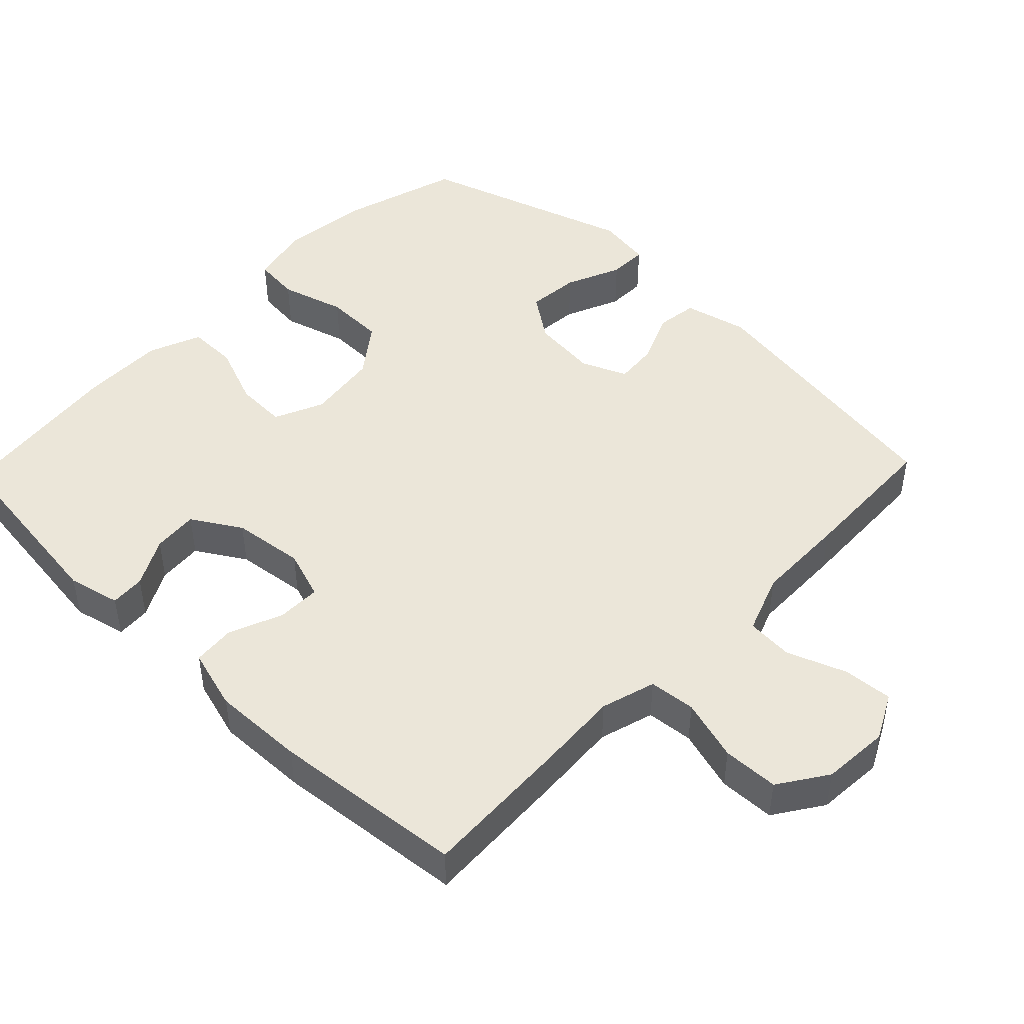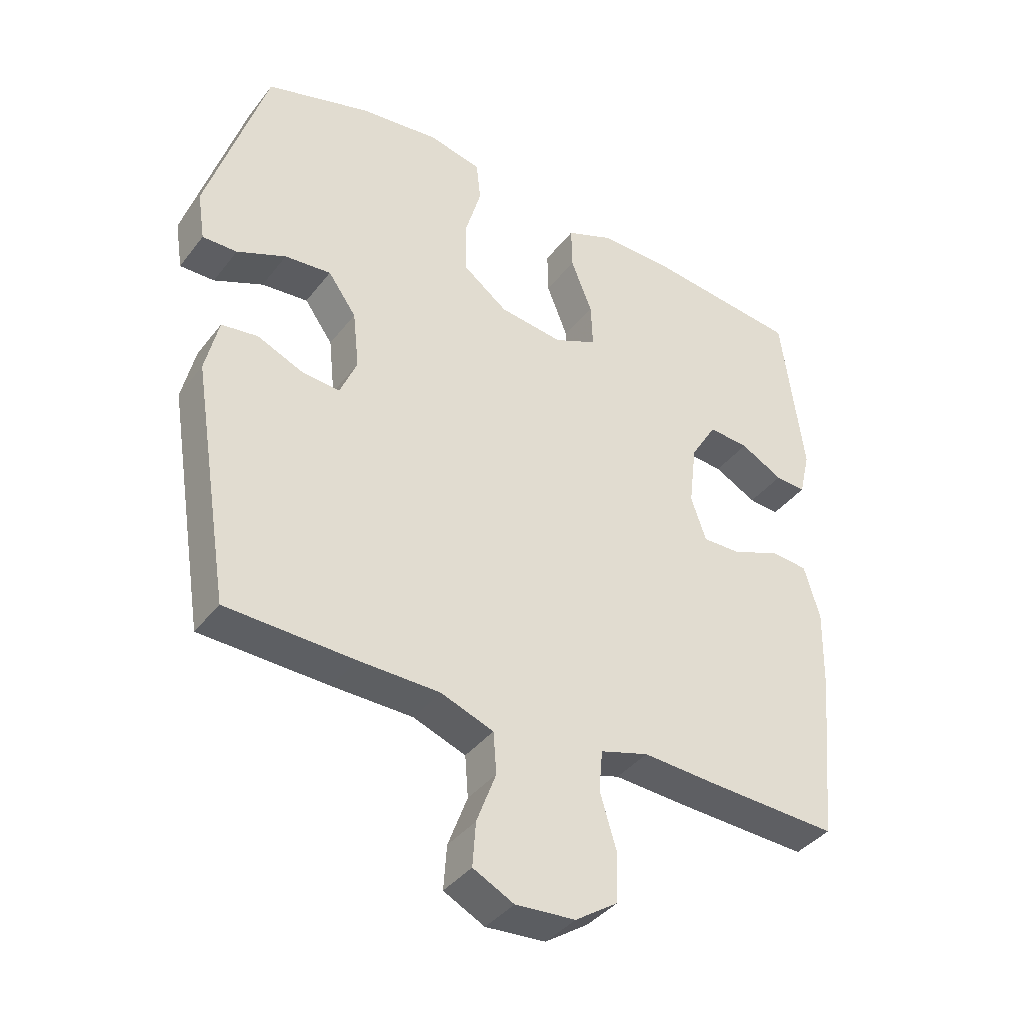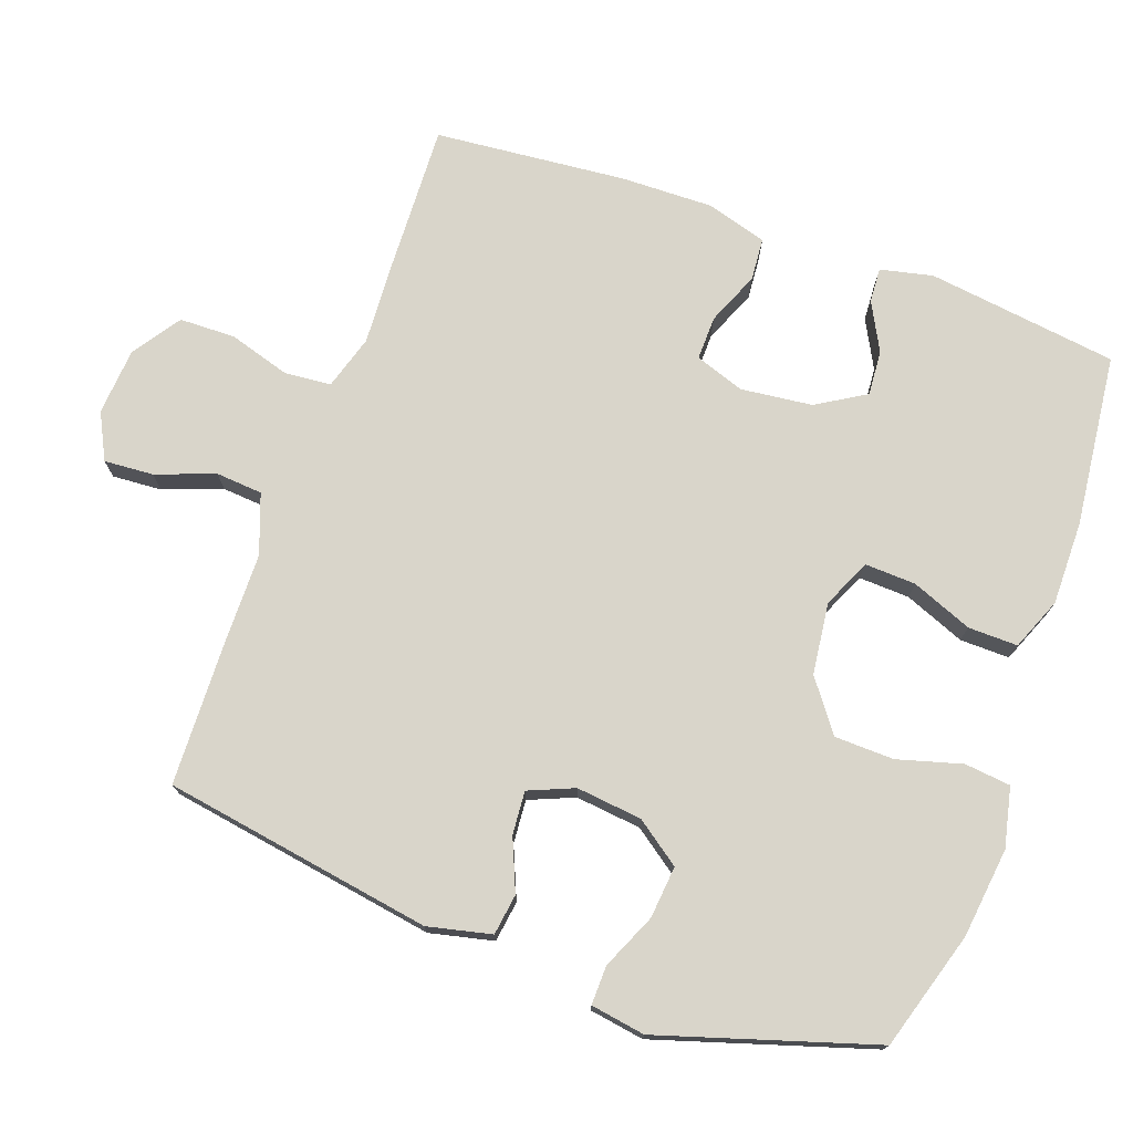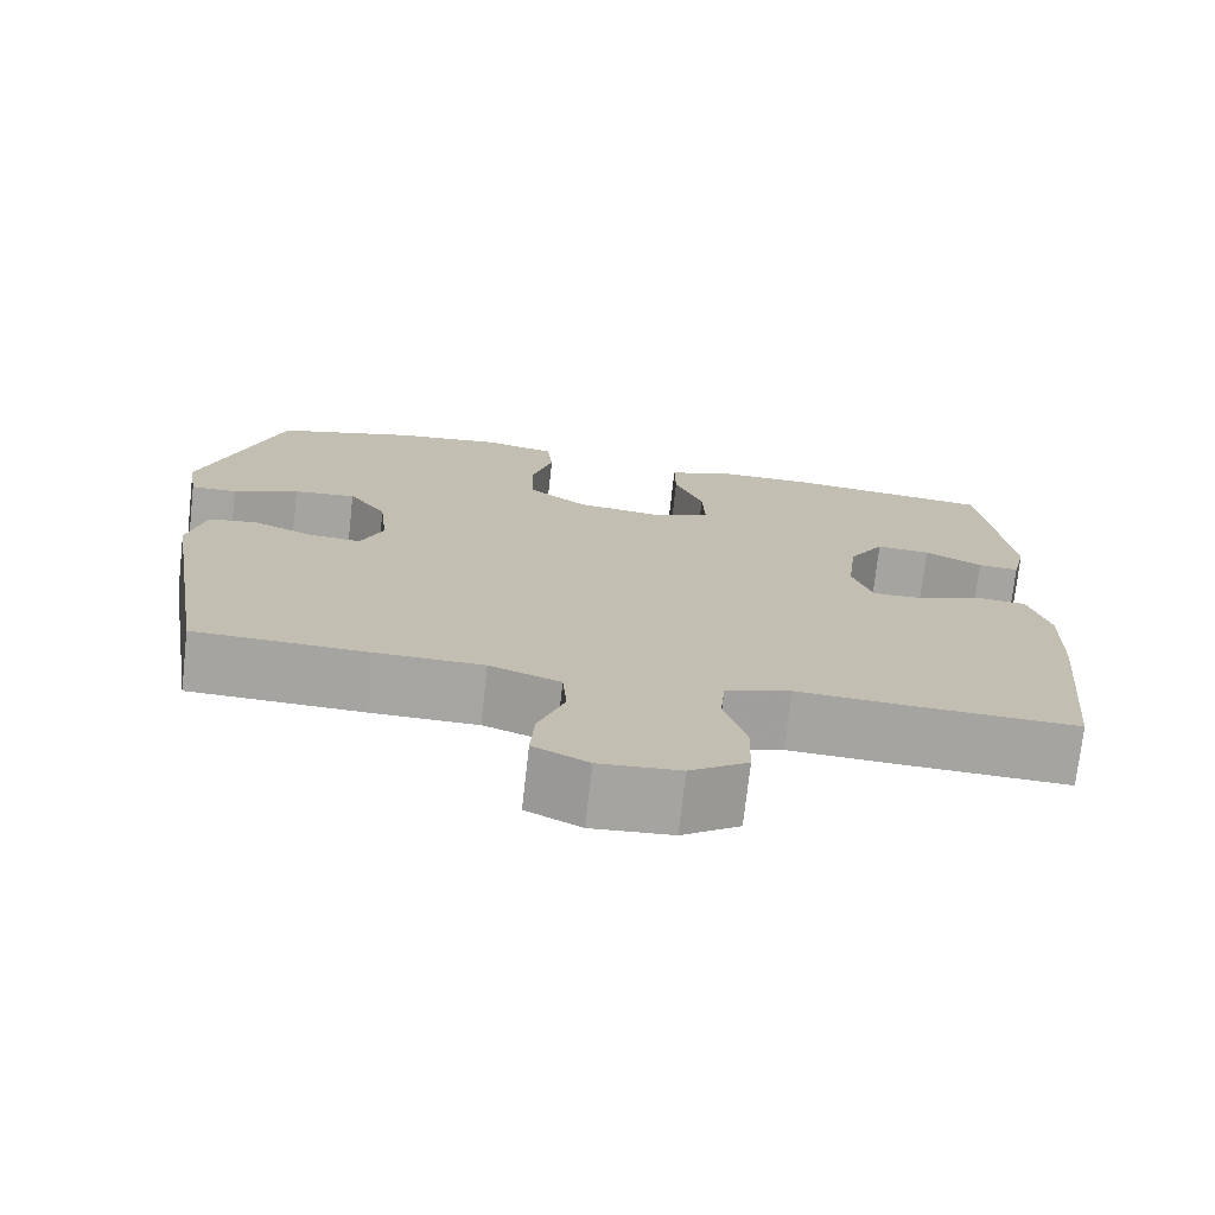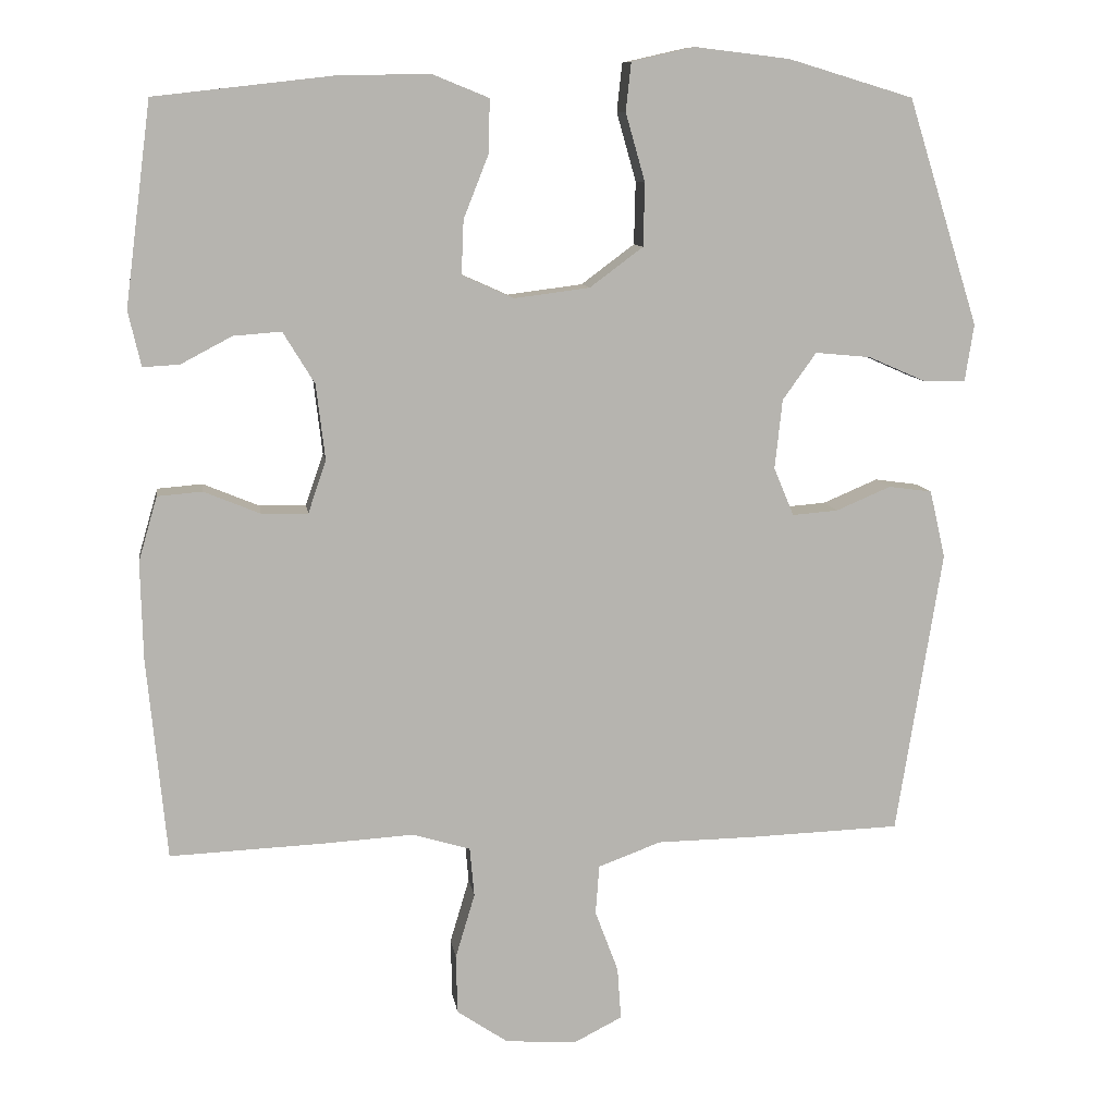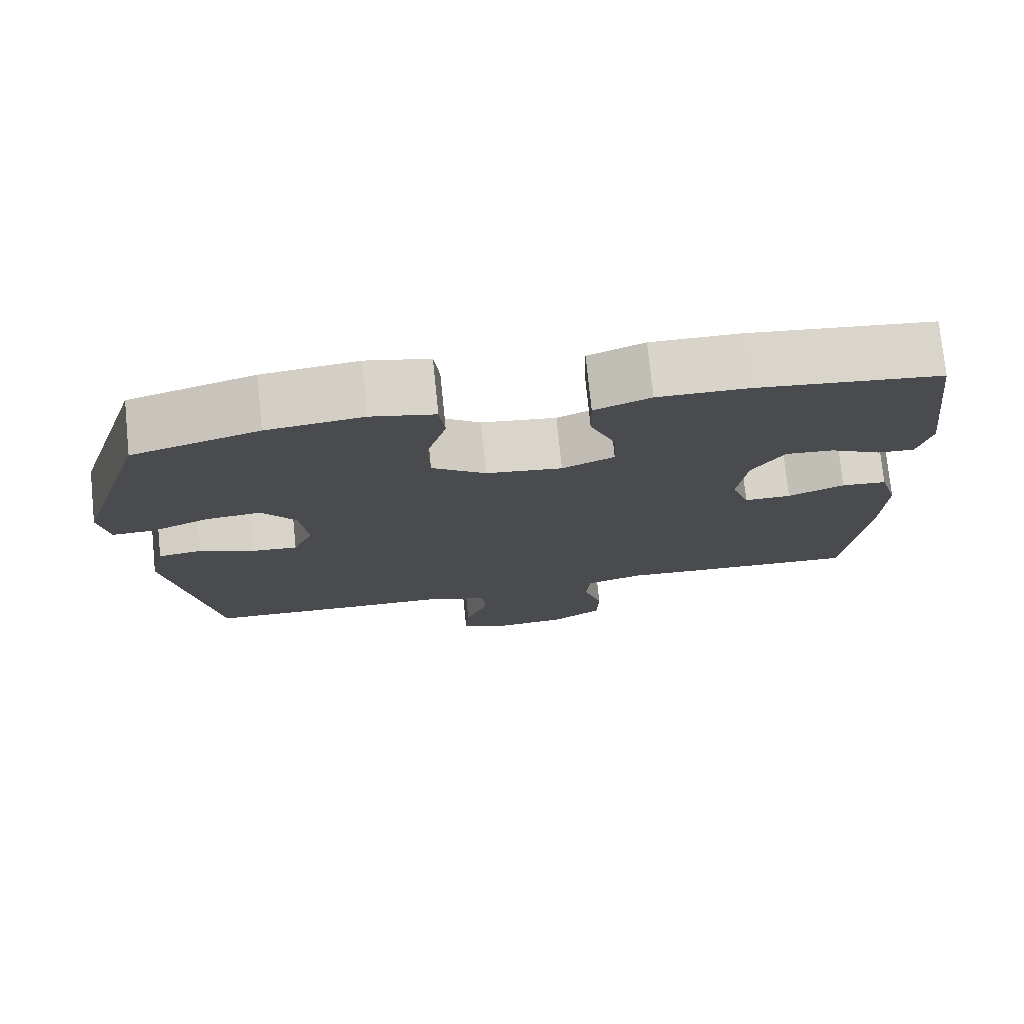
<metadata>
{"format":"obj","ext":"obj","renderer":"f3d","projection":"perspective","resolution":1024,"background":"white","views":[{"elev":46.7,"azim":133.8,"up":"+Y"},{"elev":-39.1,"azim":-33.5,"up":"+Z"},{"elev":74.5,"azim":-70.1,"up":"+Y"},{"elev":-73.6,"azim":-6.4,"up":"+Z"},{"elev":9.9,"azim":171.7,"up":"+Z"},{"elev":76.0,"azim":-5.8,"up":"+Z"}]}
</metadata>
<code>
v 0.5 0.07 -0.5
v 0.291 0.07 -0.491
v 0.173 0.07 -0.484
v 0.096 0.07 -0.507
v 0.09 0.07 -0.573
v 0.116 0.07 -0.66
v 0.114 0.07 -0.739
v 0.046 0.07 -0.785
v -0.049 0.07 -0.792
v -0.114 0.07 -0.759
v -0.109 0.07 -0.689
v -0.078 0.07 -0.606
v -0.083 0.07 -0.54
v -0.167 0.07 -0.509
v -0.296 0.07 -0.507
v -0.5 0.07 -0.5
v -0.561 0.07 -0.119
v -0.54 0.07 -0.029
v -0.482 0.07 -0.021
v -0.409 0.07 -0.052
v -0.348 0.07 -0.057
v -0.321 0.07 0.007
v -0.331 0.07 0.1
v -0.376 0.07 0.163
v -0.45 0.07 0.156
v -0.528 0.07 0.122
v -0.583 0.07 0.121
v -0.595 0.07 0.198
v -0.5 0.07 0.5
v -0.333 0.07 0.55
v -0.206 0.07 0.565
v -0.122 0.07 0.546
v -0.115 0.07 0.481
v -0.141 0.07 0.39
v -0.139 0.07 0.306
v -0.068 0.07 0.253
v 0.033 0.07 0.24
v 0.102 0.07 0.271
v 0.099 0.07 0.343
v 0.065 0.07 0.429
v 0.064 0.07 0.499
v 0.138 0.07 0.529
v 0.256 0.07 0.528
v 0.5 0.07 0.5
v 0.535 0.07 0.23
v 0.518 0.07 0.156
v 0.469 0.07 0.159
v 0.401 0.07 0.195
v 0.337 0.07 0.2
v 0.295 0.07 0.131
v 0.283 0.07 0.03
v 0.307 0.07 -0.04
v 0.369 0.07 -0.039
v 0.444 0.07 -0.008
v 0.504 0.07 -0.013
v 0.529 0.07 -0.099
v 0.526 0.07 -0.229
v 0.5 0 -0.5
v 0.291 0 -0.491
v 0.173 0 -0.484
v 0.096 0 -0.507
v 0.09 0 -0.573
v 0.116 0 -0.66
v 0.114 0 -0.739
v 0.046 0 -0.785
v -0.049 0 -0.792
v -0.114 0 -0.759
v -0.109 0 -0.689
v -0.078 0 -0.606
v -0.083 0 -0.54
v -0.167 0 -0.509
v -0.296 0 -0.507
v -0.5 0 -0.5
v -0.561 0 -0.119
v -0.54 0 -0.029
v -0.482 0 -0.021
v -0.409 0 -0.052
v -0.348 0 -0.057
v -0.321 0 0.007
v -0.331 0 0.1
v -0.376 0 0.163
v -0.45 0 0.156
v -0.528 0 0.122
v -0.583 0 0.121
v -0.595 0 0.198
v -0.5 0 0.5
v -0.333 0 0.55
v -0.206 0 0.565
v -0.122 0 0.546
v -0.115 0 0.481
v -0.141 0 0.39
v -0.139 0 0.306
v -0.068 0 0.253
v 0.033 0 0.24
v 0.102 0 0.271
v 0.099 0 0.343
v 0.065 0 0.429
v 0.064 0 0.499
v 0.138 0 0.529
v 0.256 0 0.528
v 0.5 0 0.5
v 0.535 0 0.23
v 0.518 0 0.156
v 0.469 0 0.159
v 0.401 0 0.195
v 0.337 0 0.2
v 0.295 0 0.131
v 0.283 0 0.03
v 0.307 0 -0.04
v 0.369 0 -0.039
v 0.444 0 -0.008
v 0.504 0 -0.013
v 0.529 0 -0.099
v 0.526 0 -0.229
f 1 2 3
f 57 1 3
f 56 57 3
f 55 56 3
f 54 55 3
f 53 54 3
f 52 53 3 4
f 51 52 4
f 50 51 4
f 46 47 48
f 45 46 48
f 44 45 48
f 43 44 48
f 42 43 48
f 41 42 48
f 40 41 48
f 39 40 48 49
f 38 39 49 50
f 32 33 34
f 31 32 34
f 30 31 34
f 29 30 34
f 28 29 34
f 27 28 34
f 26 27 34
f 25 26 34
f 24 25 34 35
f 23 24 35 36
f 18 19 20
f 17 18 20
f 16 17 20
f 15 16 20
f 14 15 20
f 13 14 20 21
f 10 11 12
f 9 10 12
f 8 9 12
f 7 8 12
f 6 7 12
f 5 6 12
f 4 5 12 13
f 13 21 22
f 4 13 22
f 50 4 22
f 38 50 22
f 37 38 22
f 22 23 36 37
f 60 59 58
f 60 58 114
f 60 114 113
f 60 113 112
f 60 112 111
f 60 111 110
f 61 60 110 109
f 61 109 108
f 61 108 107
f 105 104 103
f 105 103 102
f 105 102 101
f 105 101 100
f 105 100 99
f 105 99 98
f 105 98 97
f 106 105 97 96
f 107 106 96 95
f 91 90 89
f 91 89 88
f 91 88 87
f 91 87 86
f 91 86 85
f 91 85 84
f 91 84 83
f 91 83 82
f 92 91 82 81
f 93 92 81 80
f 77 76 75
f 77 75 74
f 77 74 73
f 77 73 72
f 77 72 71
f 78 77 71 70
f 69 68 67
f 69 67 66
f 69 66 65
f 69 65 64
f 69 64 63
f 69 63 62
f 70 69 62 61
f 79 78 70
f 79 70 61
f 79 61 107
f 79 107 95
f 79 95 94
f 94 93 80 79
f 1 58 59 2
f 2 59 60 3
f 3 60 61 4
f 4 61 62 5
f 5 62 63 6
f 6 63 64 7
f 7 64 65 8
f 8 65 66 9
f 9 66 67 10
f 10 67 68 11
f 11 68 69 12
f 12 69 70 13
f 13 70 71 14
f 14 71 72 15
f 15 72 73 16
f 16 73 74 17
f 17 74 75 18
f 18 75 76 19
f 19 76 77 20
f 20 77 78 21
f 21 78 79 22
f 22 79 80 23
f 23 80 81 24
f 24 81 82 25
f 25 82 83 26
f 26 83 84 27
f 27 84 85 28
f 28 85 86 29
f 29 86 87 30
f 30 87 88 31
f 31 88 89 32
f 32 89 90 33
f 33 90 91 34
f 34 91 92 35
f 35 92 93 36
f 36 93 94 37
f 37 94 95 38
f 38 95 96 39
f 39 96 97 40
f 40 97 98 41
f 41 98 99 42
f 42 99 100 43
f 43 100 101 44
f 44 101 102 45
f 45 102 103 46
f 46 103 104 47
f 47 104 105 48
f 48 105 106 49
f 49 106 107 50
f 50 107 108 51
f 51 108 109 52
f 52 109 110 53
f 53 110 111 54
f 54 111 112 55
f 55 112 113 56
f 56 113 114 57
f 57 114 58 1

</code>
